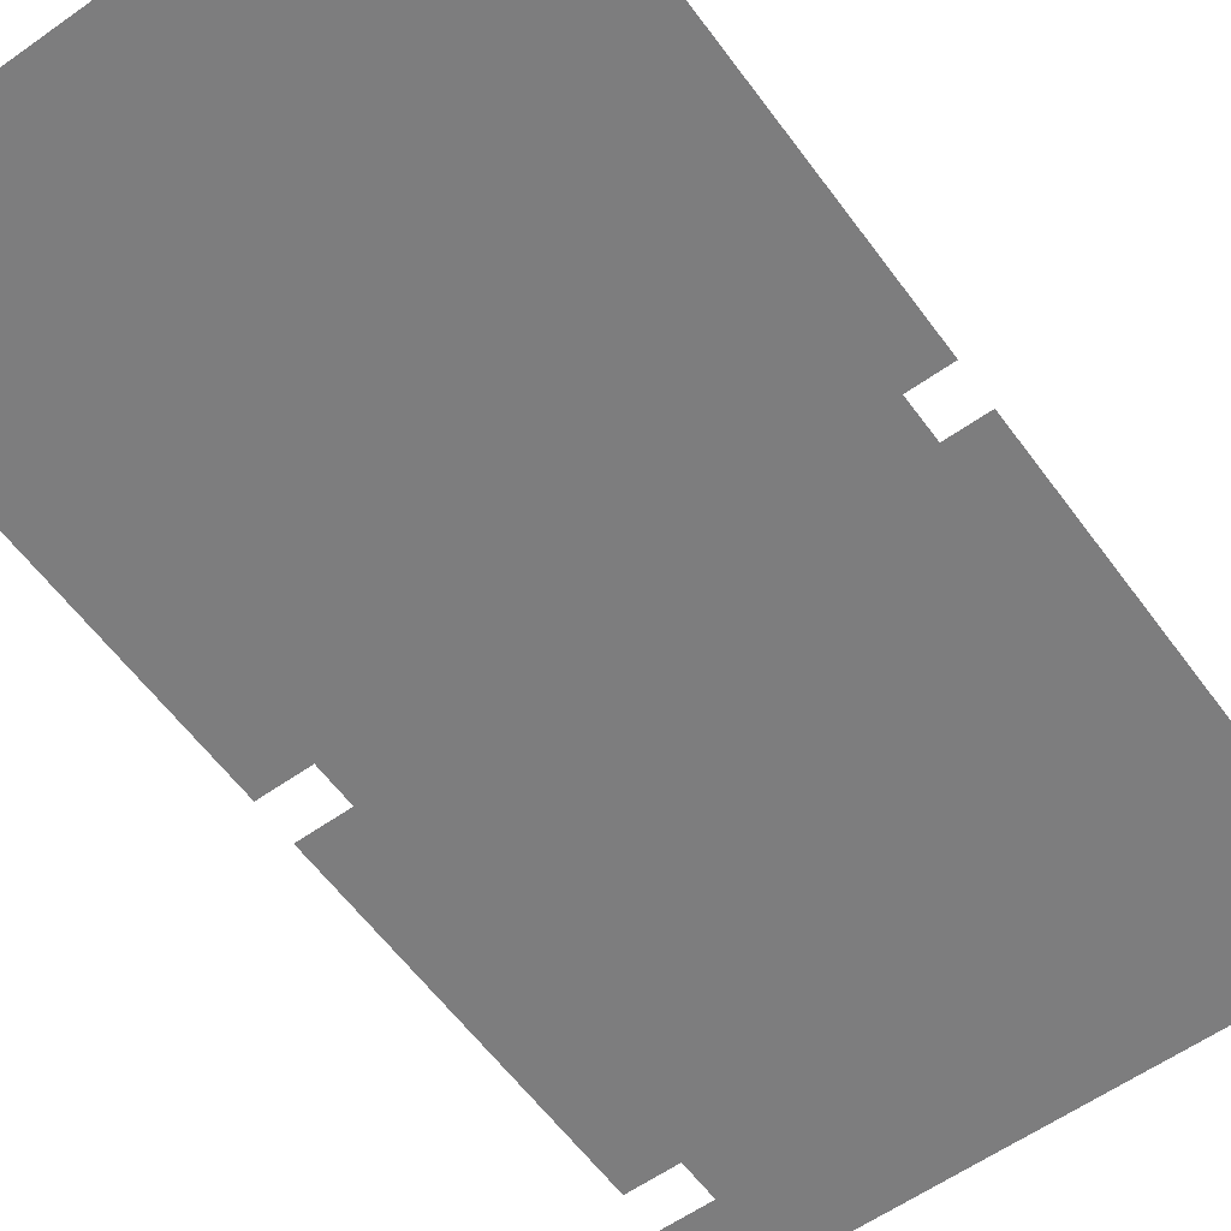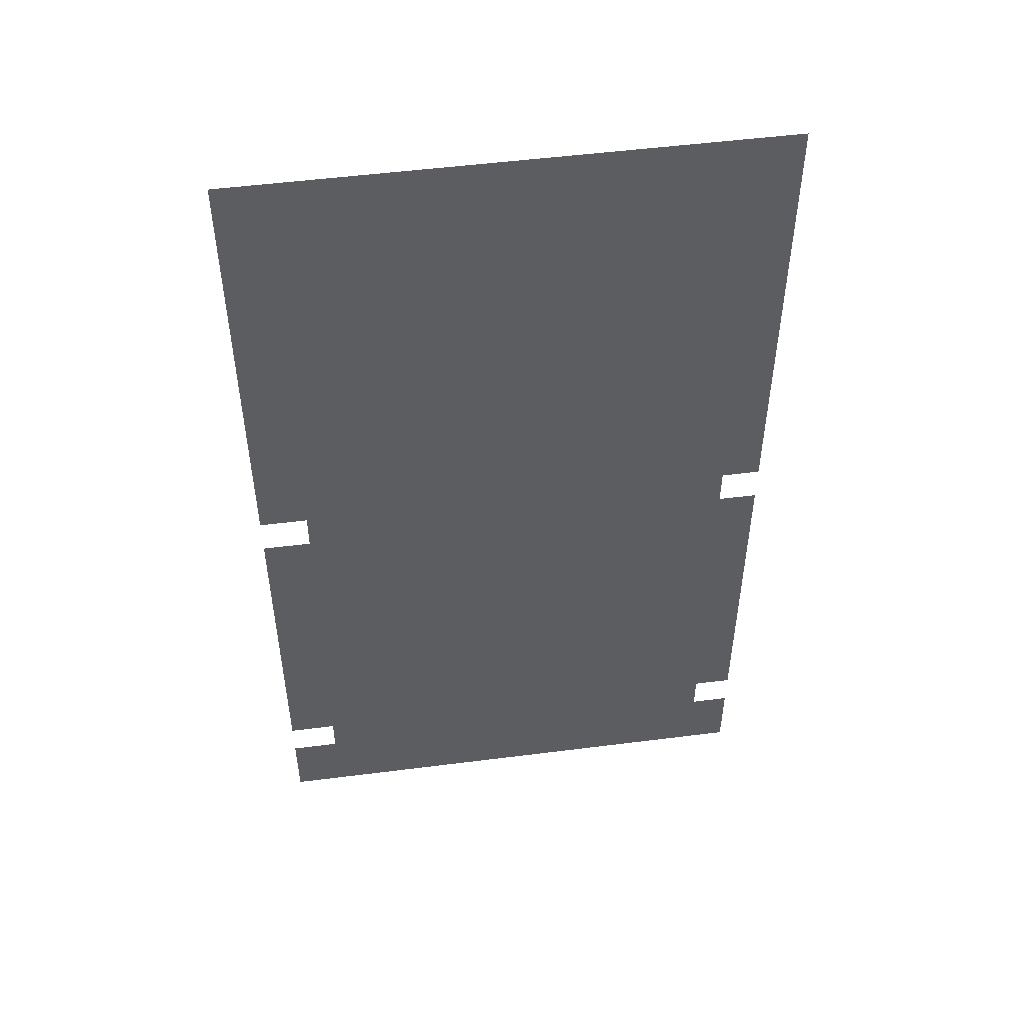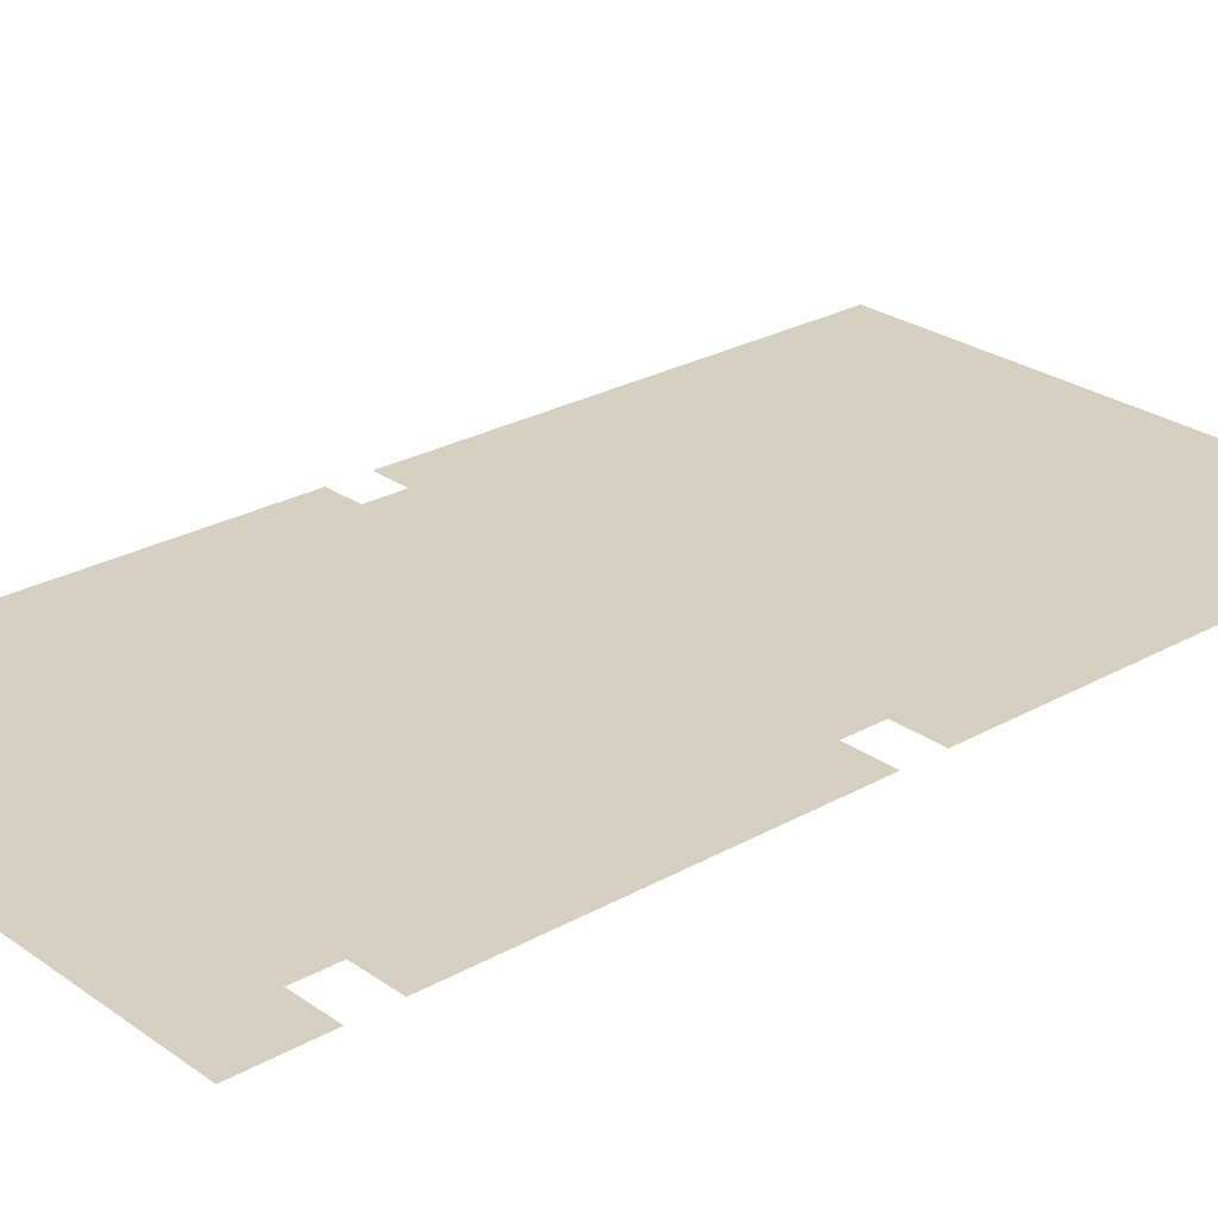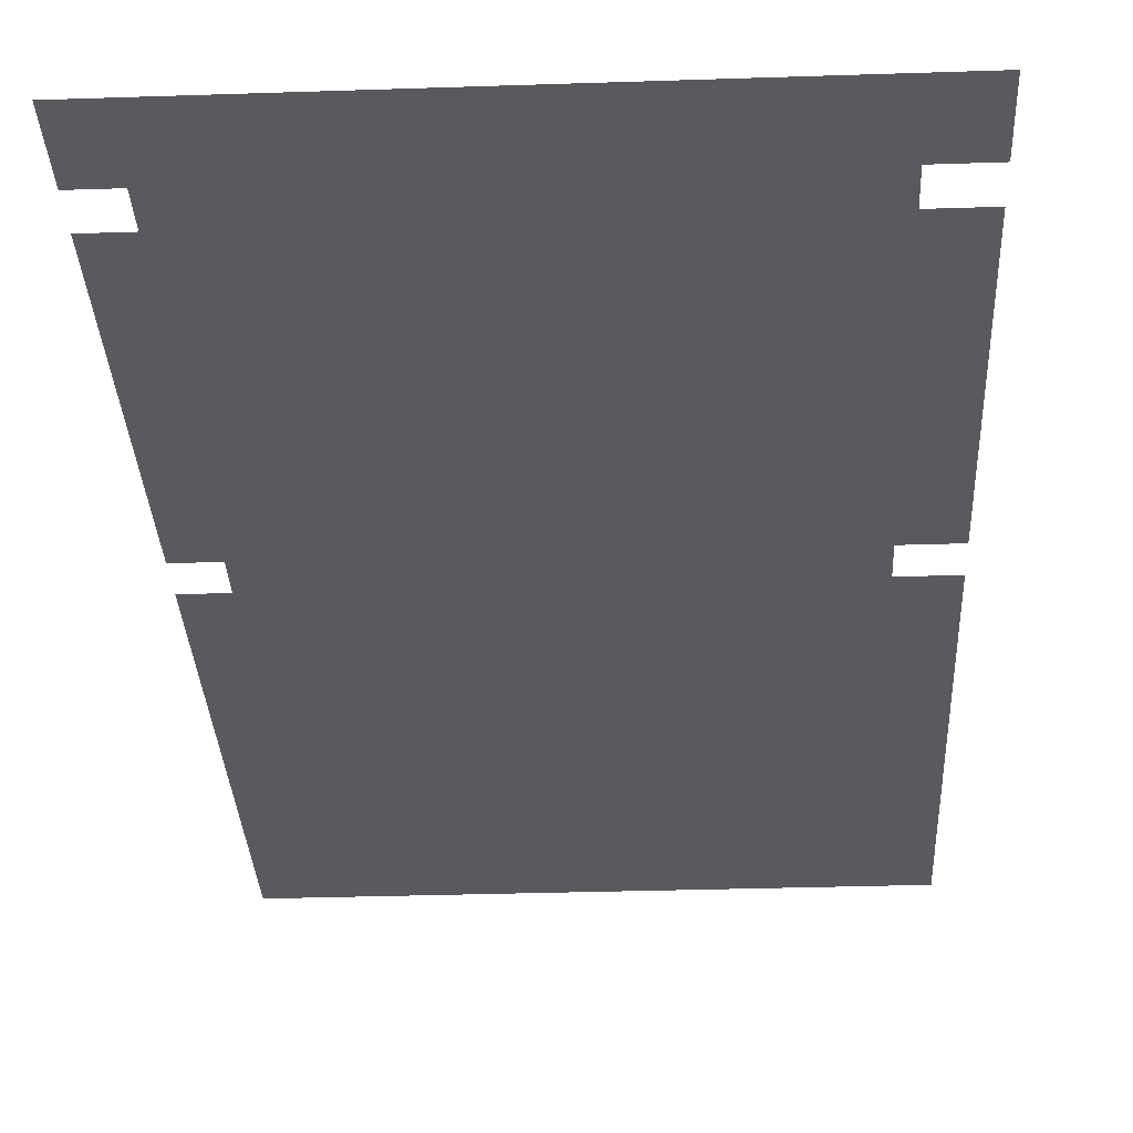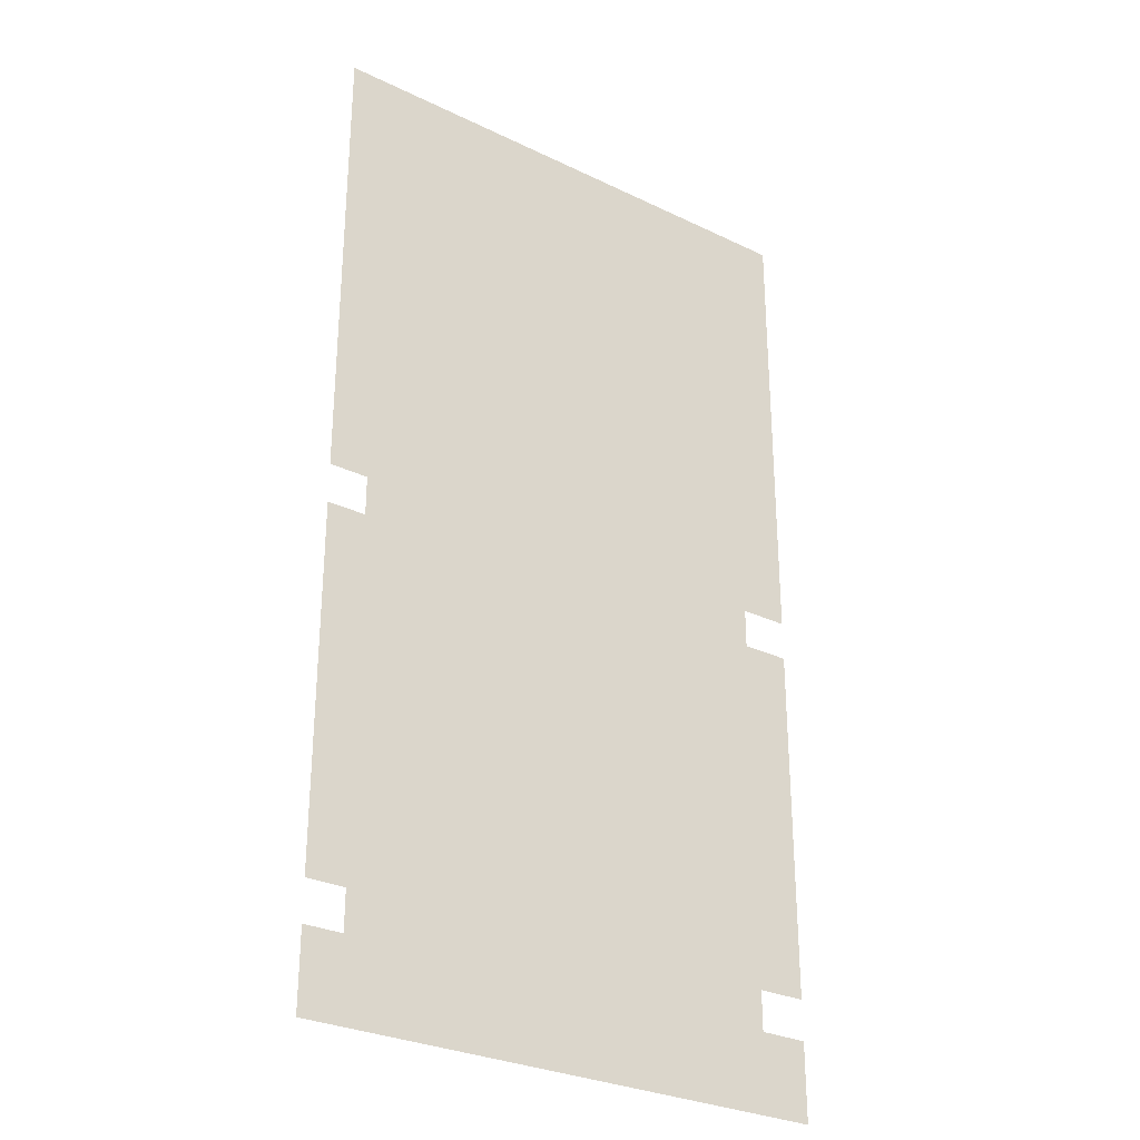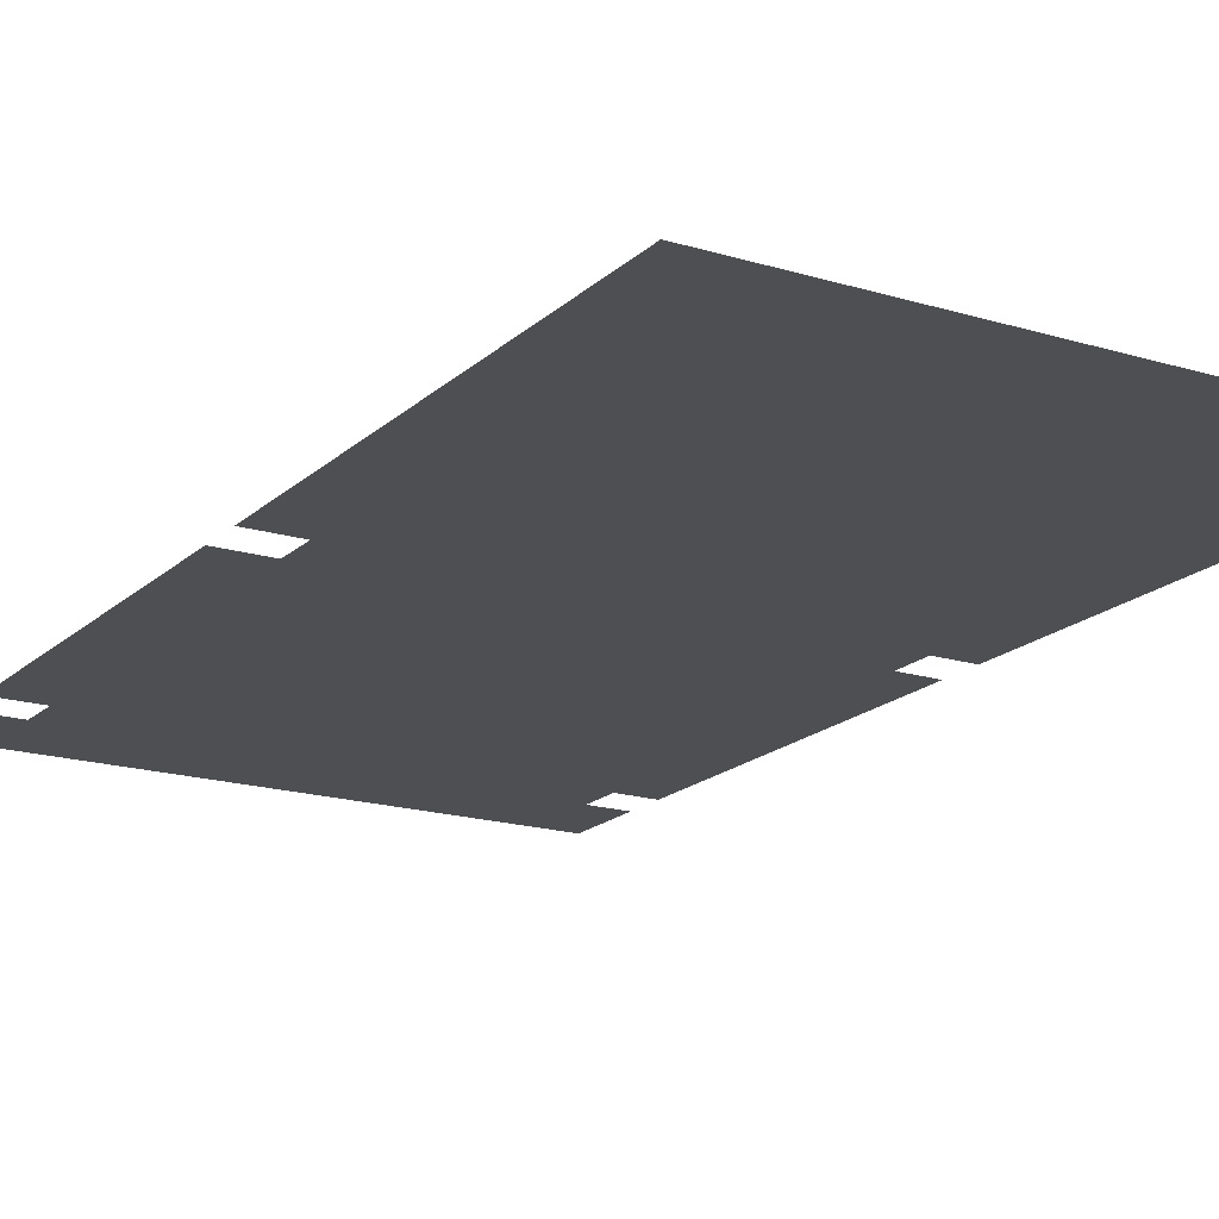
<metadata>
{"format":"obj","ext":"obj","renderer":"f3d","projection":"perspective","resolution":1024,"background":"white","views":[{"elev":-59.1,"azim":36.0,"up":"+Y"},{"elev":51.4,"azim":-7.9,"up":"+Z"},{"elev":25.9,"azim":-131.8,"up":"+Y"},{"elev":-31.7,"azim":-177.3,"up":"+Y"},{"elev":-29.4,"azim":144.6,"up":"+Z"},{"elev":-18.0,"azim":-30.8,"up":"+Y"}]}
</metadata>
<code>
g Plane11
v -232.4 0.0002761 27.61
v -289.9 0.0002761 27.61
v -289.9 0.0002761 582.4
v 338.4 0.0002761 582.4
v 338.4 0.0002761 27.61
v 292.3 0.0002761 27.61
v 292.3 0.0002761 -19.52
v 338.4 0.0002761 -19.52
v 338.4 0.0002761 -442.9
v 292.3 0.0002761 -442.9
v 292.3 0.0002761 -490.1
v 338.4 0.0002761 -490.1
v 338.4 0.0002761 -582.4
v -289.9 0.0002761 -582.4
v -289.9 0.0002761 -490.1
v -232.4 0.0002761 -490.1
v -232.4 0.0002761 -442.9
v -289.9 0.0002761 -442.9
v -232.4 0.0002761 -19.52
v -289.9 0.0002761 -19.52
f 3 1 2
f 6 4 5
f 6 3 4
f 7 3 6
f 7 1 3
f 10 8 9
f 10 7 8
f 13 11 12
f 14 11 13
f 14 10 11
f 14 7 10
f 16 14 15
f 16 7 14
f 17 7 16
f 18 7 17
f 19 7 18
f 19 1 7
f 19 18 20

</code>
